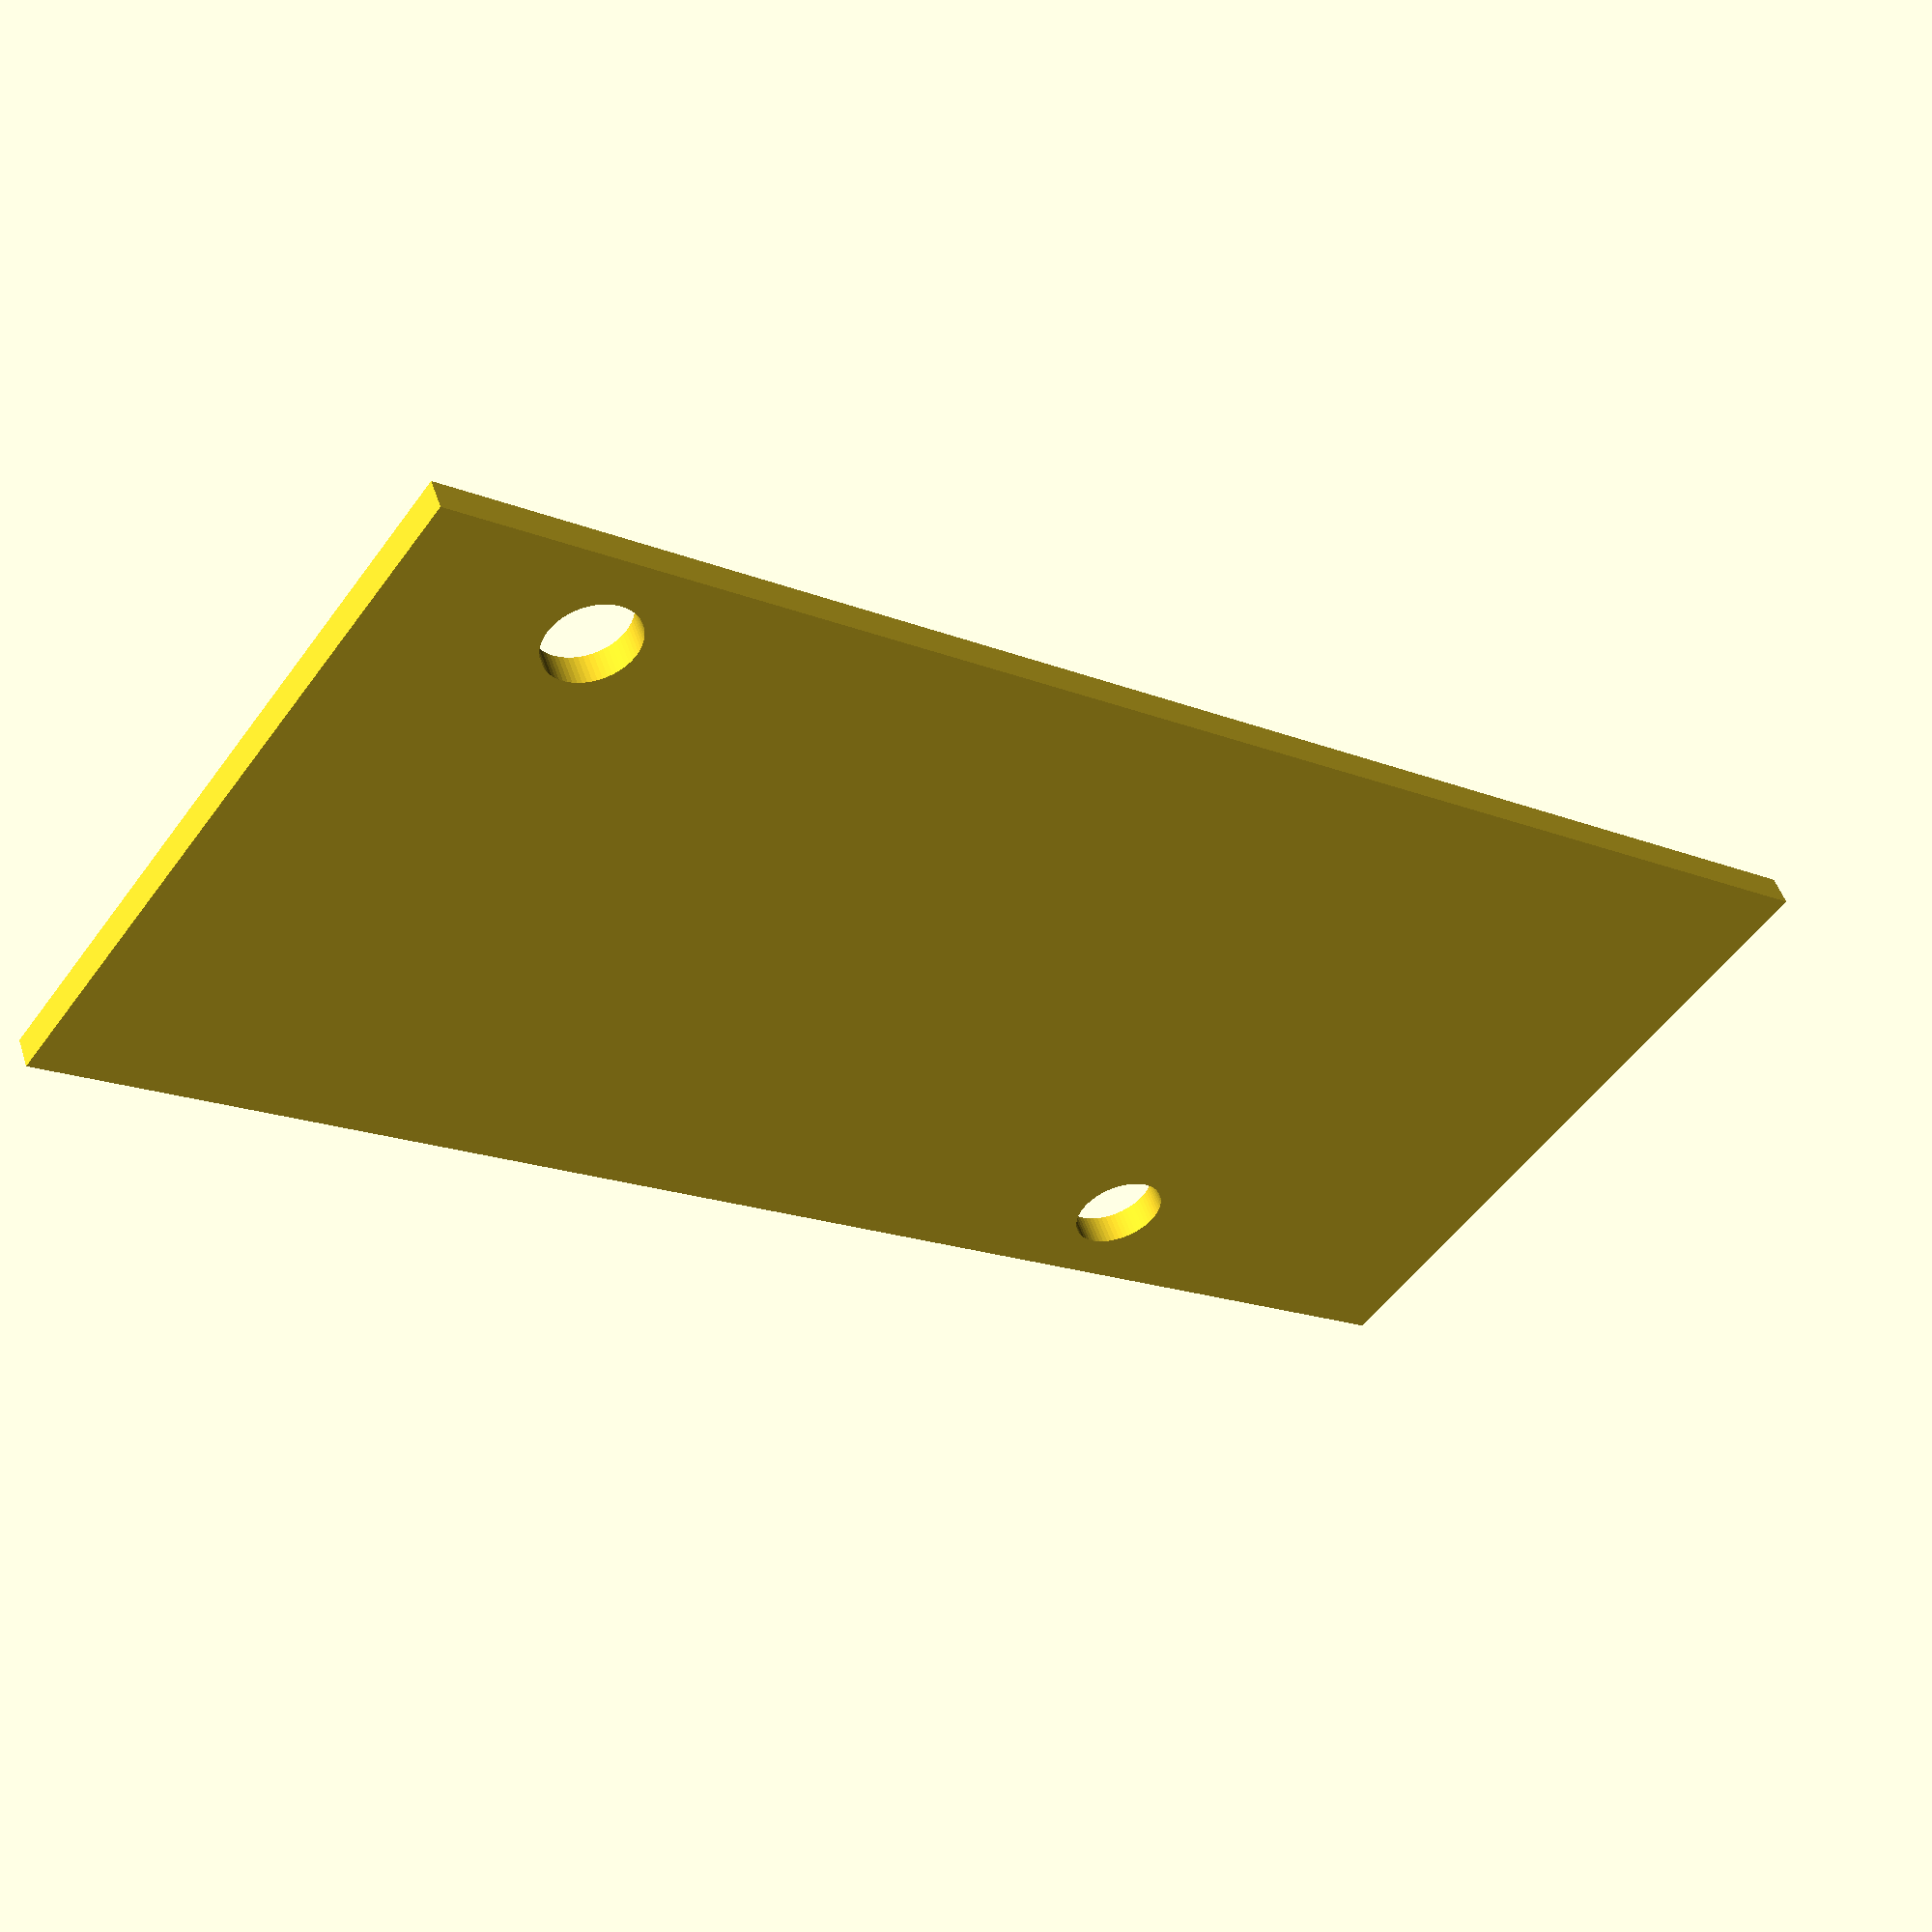
<openscad>
$fn=64;

l= 54;
w= 23;

l1=16.5;
w1=8.5;
d1=3;
dl=3.6;

module holes()
{
    union()
    {
        for (ll= [-1,1])
	{
	    translate([w1*ll, l1*ll+dl]) circle(d=d1);
	}
    }
}

difference()
{
    square(size=[w,l],center=true);
    holes();
}


</openscad>
<views>
elev=129.0 azim=126.9 roll=198.2 proj=p view=solid
</views>
